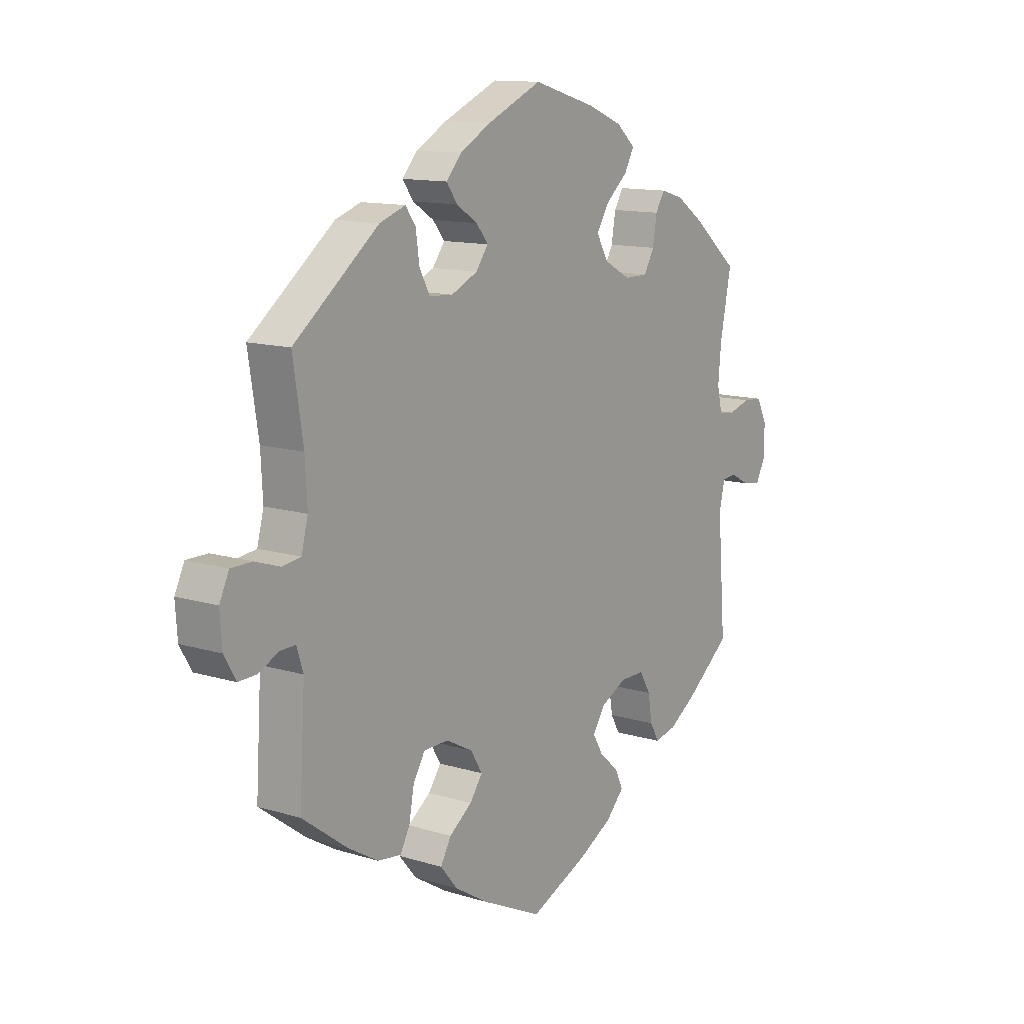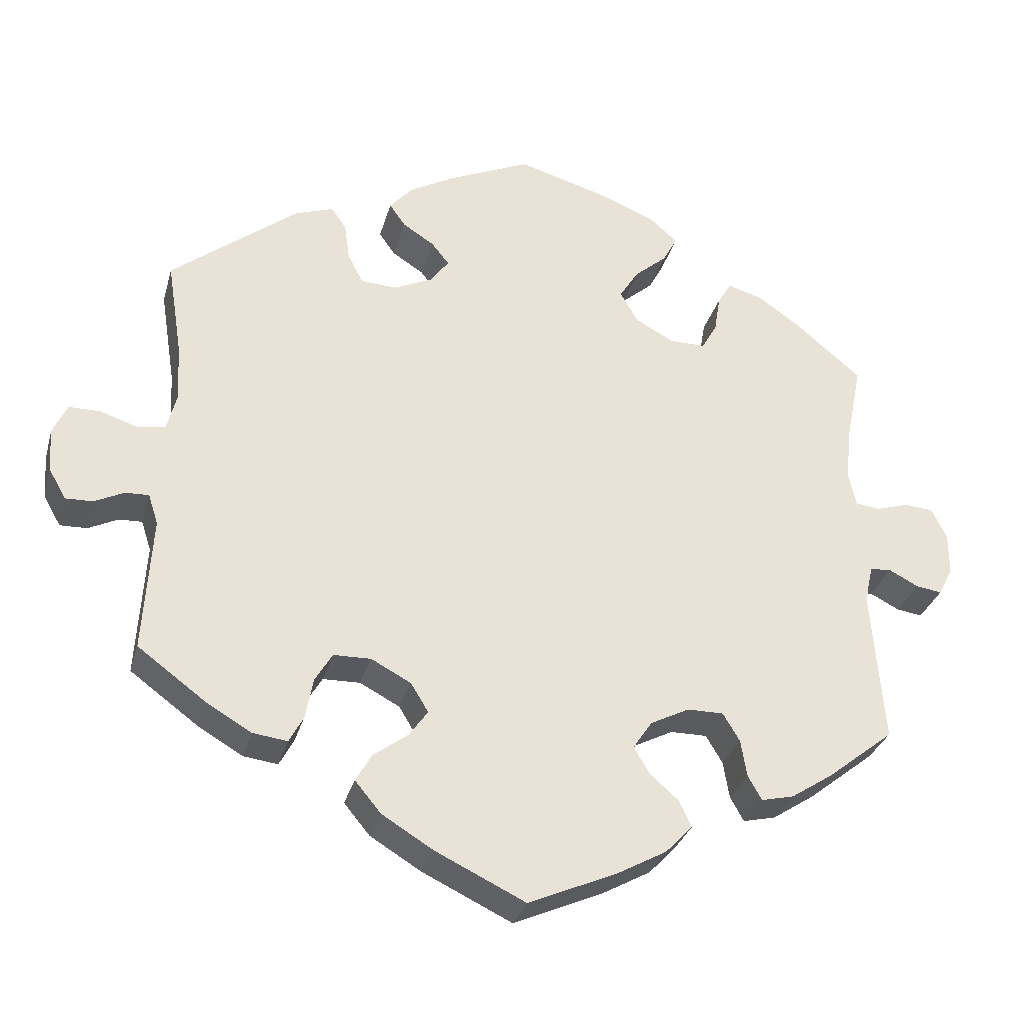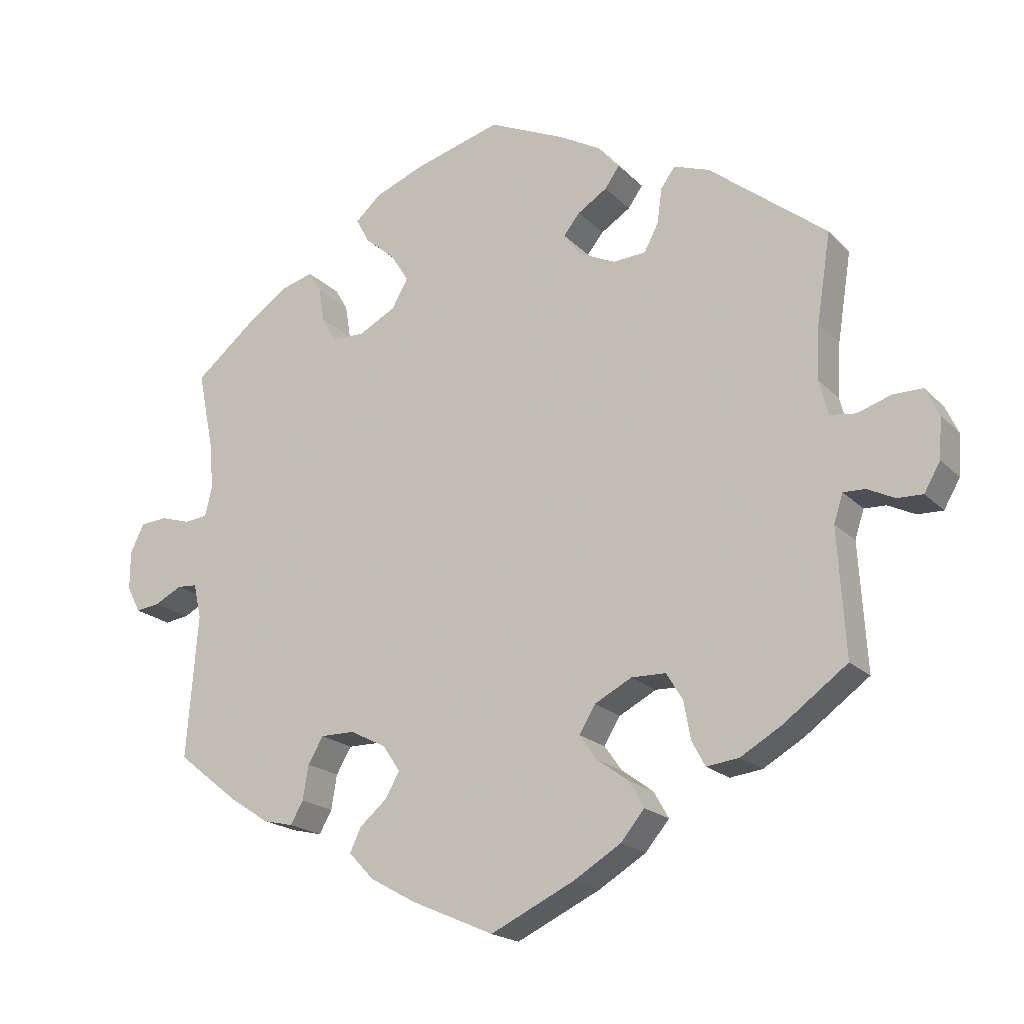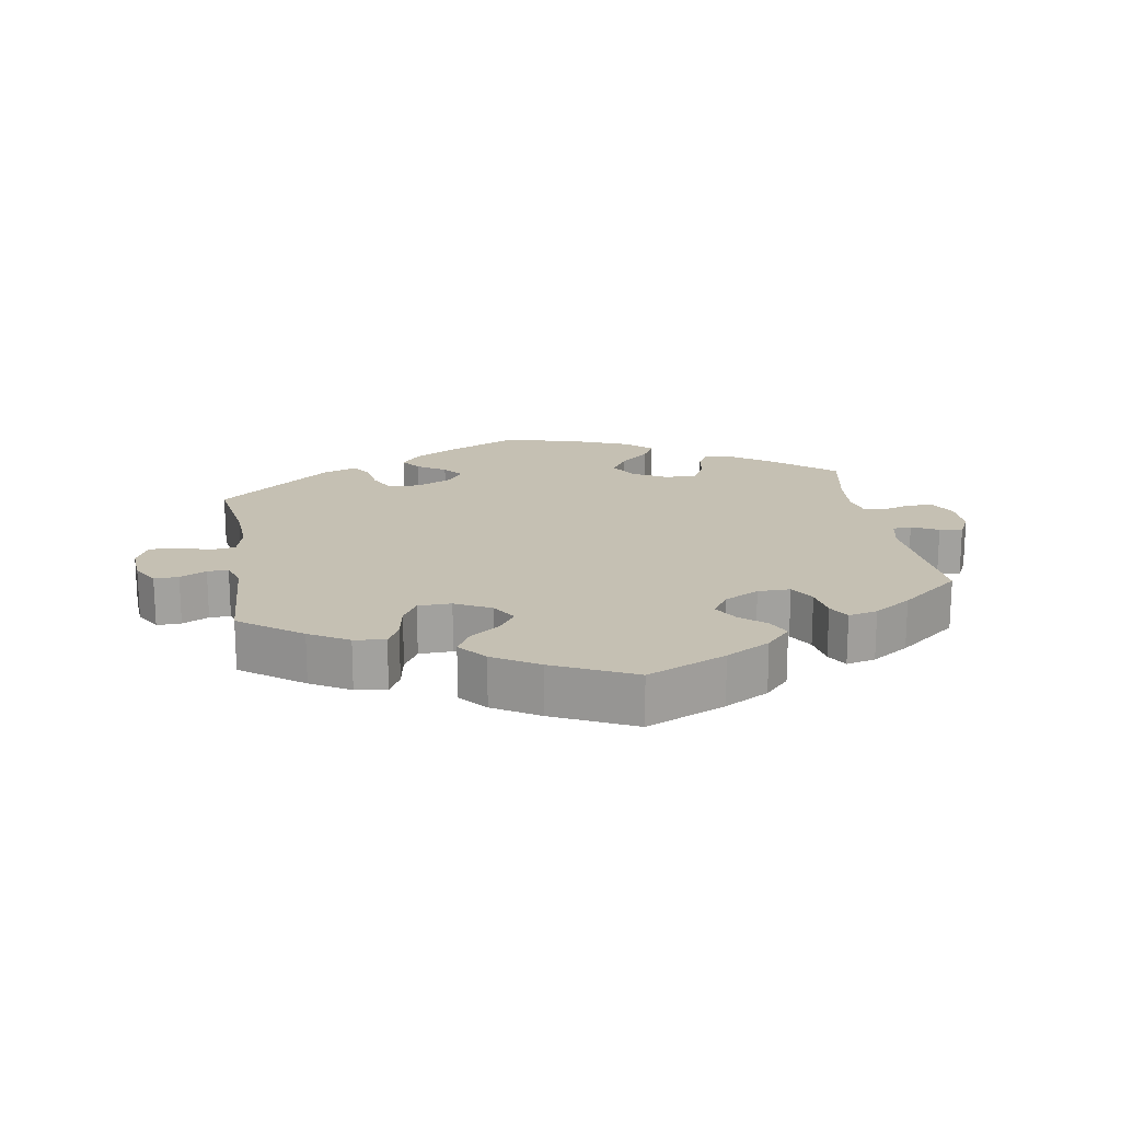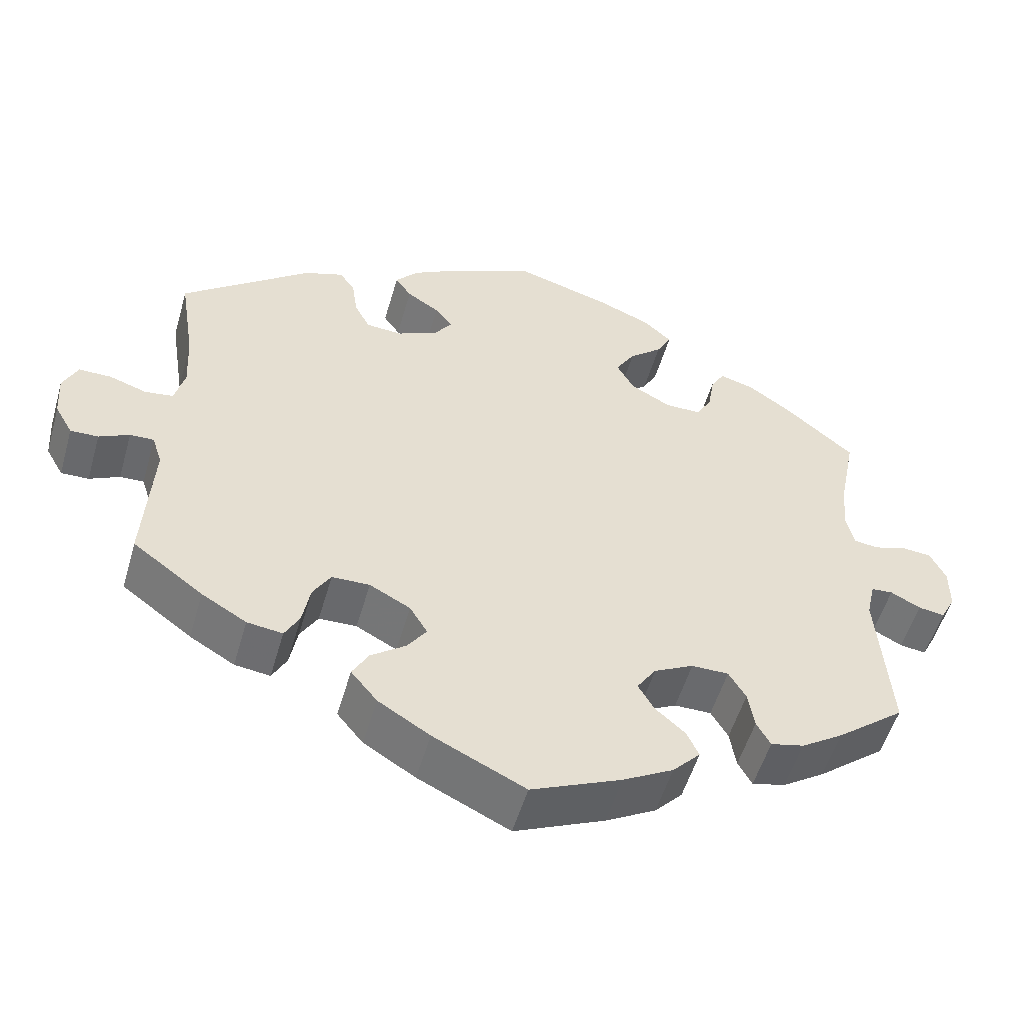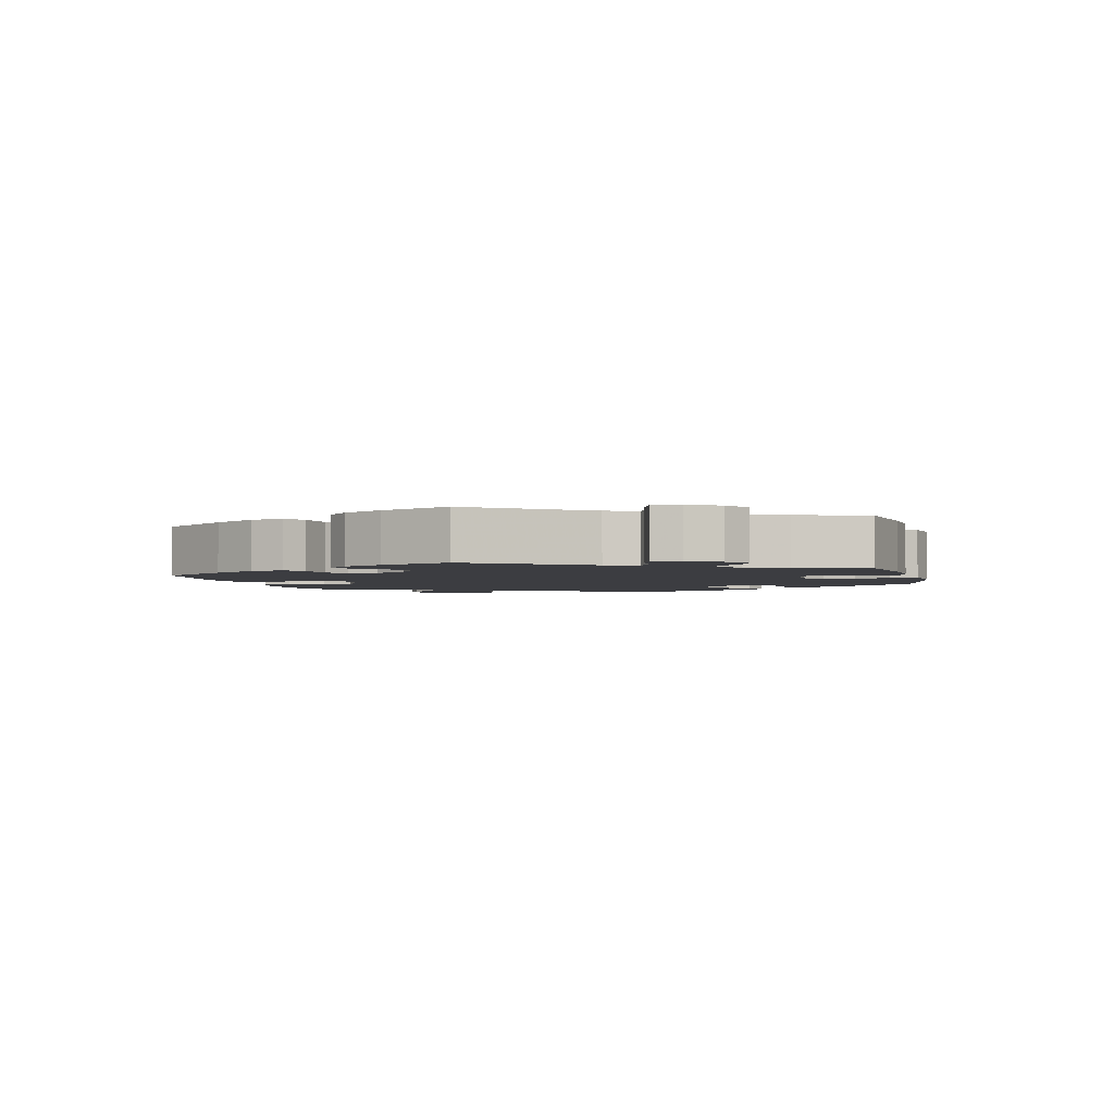
<metadata>
{"format":"obj","ext":"obj","renderer":"f3d","projection":"perspective","resolution":1024,"background":"white","views":[{"elev":12.5,"azim":125.6,"up":"+Z"},{"elev":-30.8,"azim":165.3,"up":"+Z"},{"elev":-19.2,"azim":29.6,"up":"+Z"},{"elev":18.1,"azim":170.4,"up":"+Y"},{"elev":-53.0,"azim":164.0,"up":"+Z"},{"elev":-2.8,"azim":-106.3,"up":"+Y"}]}
</metadata>
<code>
v -0.485 0.07 -0.085
v -0.496 0.07 -0.036
v -0.524 0.07 -0.034
v -0.563 0.07 -0.054
v -0.597 0.07 -0.059
v -0.616 0.07 -0.022
v -0.616 0.07 0.033
v -0.596 0.07 0.074
v -0.558 0.07 0.077
v -0.515 0.07 0.064
v -0.483 0.07 0.068
v -0.473 0.07 0.111
v -0.479 0.07 0.178
v -0.501 0.07 0.288
v -0.411 0.07 0.363
v -0.356 0.07 0.401
v -0.311 0.07 0.414
v -0.293 0.07 0.384
v -0.285 0.07 0.335
v -0.265 0.07 0.299
v -0.218 0.07 0.299
v -0.166 0.07 0.327
v -0.143 0.07 0.368
v -0.168 0.07 0.408
v -0.211 0.07 0.445
v -0.23 0.07 0.48
v -0.193 0.07 0.513
v -0.124 0.07 0.541
v 0 0.07 0.577
v 0.108 0.07 0.529
v 0.169 0.07 0.495
v 0.199 0.07 0.461
v 0.178 0.07 0.431
v 0.136 0.07 0.404
v 0.113 0.07 0.375
v 0.137 0.07 0.342
v 0.189 0.07 0.318
v 0.236 0.07 0.321
v 0.256 0.07 0.36
v 0.263 0.07 0.41
v 0.283 0.07 0.438
v 0.334 0.07 0.42
v 0.501 0.07 0.289
v 0.481 0.07 0.162
v 0.477 0.07 0.086
v 0.49 0.07 0.036
v 0.527 0.07 0.031
v 0.575 0.07 0.047
v 0.617 0.07 0.047
v 0.636 0.07 0.007
v 0.632 0.07 -0.051
v 0.609 0.07 -0.091
v 0.573 0.07 -0.09
v 0.534 0.07 -0.071
v 0.503 0.07 -0.07
v 0.49 0.07 -0.11
v 0.501 0.07 -0.289
v 0.41 0.07 -0.356
v 0.352 0.07 -0.39
v 0.306 0.07 -0.396
v 0.287 0.07 -0.361
v 0.277 0.07 -0.307
v 0.254 0.07 -0.269
v 0.205 0.07 -0.268
v 0.152 0.07 -0.296
v 0.129 0.07 -0.334
v 0.154 0.07 -0.369
v 0.199 0.07 -0.402
v 0.22 0.07 -0.439
v 0.186 0.07 -0.48
v 0.119 0.07 -0.521
v 0 0.07 -0.578
v -0.117 0.07 -0.527
v -0.182 0.07 -0.491
v -0.218 0.07 -0.453
v -0.202 0.07 -0.419
v -0.164 0.07 -0.386
v -0.143 0.07 -0.35
v -0.168 0.07 -0.313
v -0.219 0.07 -0.287
v -0.267 0.07 -0.287
v -0.289 0.07 -0.324
v -0.297 0.07 -0.373
v -0.315 0.07 -0.405
v -0.358 0.07 -0.395
v -0.413 0.07 -0.359
v -0.501 0.07 -0.289
v -0.485 0 -0.085
v -0.496 0 -0.036
v -0.524 0 -0.034
v -0.563 0 -0.054
v -0.597 0 -0.059
v -0.616 0 -0.022
v -0.616 0 0.033
v -0.596 0 0.074
v -0.558 0 0.077
v -0.515 0 0.064
v -0.483 0 0.068
v -0.473 0 0.111
v -0.479 0 0.178
v -0.501 0 0.288
v -0.411 0 0.363
v -0.356 0 0.401
v -0.311 0 0.414
v -0.293 0 0.384
v -0.285 0 0.335
v -0.265 0 0.299
v -0.218 0 0.299
v -0.166 0 0.327
v -0.143 0 0.368
v -0.168 0 0.408
v -0.211 0 0.445
v -0.23 0 0.48
v -0.193 0 0.513
v -0.124 0 0.541
v 0 0 0.577
v 0.108 0 0.529
v 0.169 0 0.495
v 0.199 0 0.461
v 0.178 0 0.431
v 0.136 0 0.404
v 0.113 0 0.375
v 0.137 0 0.342
v 0.189 0 0.318
v 0.236 0 0.321
v 0.256 0 0.36
v 0.263 0 0.41
v 0.283 0 0.438
v 0.334 0 0.42
v 0.501 0 0.289
v 0.481 0 0.162
v 0.477 0 0.086
v 0.49 0 0.036
v 0.527 0 0.031
v 0.575 0 0.047
v 0.617 0 0.047
v 0.636 0 0.007
v 0.632 0 -0.051
v 0.609 0 -0.091
v 0.573 0 -0.09
v 0.534 0 -0.071
v 0.503 0 -0.07
v 0.49 0 -0.11
v 0.501 0 -0.289
v 0.41 0 -0.356
v 0.352 0 -0.39
v 0.306 0 -0.396
v 0.287 0 -0.361
v 0.277 0 -0.307
v 0.254 0 -0.269
v 0.205 0 -0.268
v 0.152 0 -0.296
v 0.129 0 -0.334
v 0.154 0 -0.369
v 0.199 0 -0.402
v 0.22 0 -0.439
v 0.186 0 -0.48
v 0.119 0 -0.521
v 0 0 -0.578
v -0.117 0 -0.527
v -0.182 0 -0.491
v -0.218 0 -0.453
v -0.202 0 -0.419
v -0.164 0 -0.386
v -0.143 0 -0.35
v -0.168 0 -0.313
v -0.219 0 -0.287
v -0.267 0 -0.287
v -0.289 0 -0.324
v -0.297 0 -0.373
v -0.315 0 -0.405
v -0.358 0 -0.395
v -0.413 0 -0.359
v -0.501 0 -0.289
f 86 87 1
f 85 86 1 2
f 82 83 84 85
f 81 82 85 2
f 80 81 2
f 79 80 2
f 74 75 76 77
f 74 77 78
f 73 74 78
f 72 73 78
f 71 72 78
f 70 71 78 79
f 67 68 69 70
f 66 67 70 79
f 59 60 61 62
f 59 62 63
f 56 57 58 59
f 55 56 59 63
f 51 52 53 54
f 51 54 55
f 50 51 55
f 47 48 49 50
f 46 47 50 55
f 45 46 55 63
f 41 42 43 44
f 39 40 41 44
f 38 39 44 45
f 37 38 45 63
f 31 32 33 34
f 31 34 35
f 30 31 35
f 29 30 35
f 28 29 35
f 27 28 35 36
f 24 25 26 27
f 23 24 27 36
f 16 17 18 19
f 16 19 20
f 13 14 15 16
f 12 13 16 20
f 11 12 20 21
f 7 8 9 10
f 7 10 11
f 6 7 11
f 3 4 5 6
f 2 3 6 11
f 65 66 79 2
f 36 37 63 64
f 22 23 36 64
f 21 22 64 65
f 2 11 21 65
f 88 174 173
f 89 88 173 172
f 172 171 170 169
f 89 172 169 168
f 89 168 167
f 89 167 166
f 164 163 162 161
f 165 164 161
f 165 161 160
f 165 160 159
f 165 159 158
f 166 165 158 157
f 157 156 155 154
f 166 157 154 153
f 149 148 147 146
f 150 149 146
f 146 145 144 143
f 150 146 143 142
f 141 140 139 138
f 142 141 138
f 142 138 137
f 137 136 135 134
f 142 137 134 133
f 150 142 133 132
f 131 130 129 128
f 131 128 127 126
f 132 131 126 125
f 150 132 125 124
f 121 120 119 118
f 122 121 118
f 122 118 117
f 122 117 116
f 122 116 115
f 123 122 115 114
f 114 113 112 111
f 123 114 111 110
f 106 105 104 103
f 107 106 103
f 103 102 101 100
f 107 103 100 99
f 108 107 99 98
f 97 96 95 94
f 98 97 94
f 98 94 93
f 93 92 91 90
f 98 93 90 89
f 89 166 153 152
f 151 150 124 123
f 151 123 110 109
f 152 151 109 108
f 152 108 98 89
f 1 88 89 2
f 2 89 90 3
f 3 90 91 4
f 4 91 92 5
f 5 92 93 6
f 6 93 94 7
f 7 94 95 8
f 8 95 96 9
f 9 96 97 10
f 10 97 98 11
f 11 98 99 12
f 12 99 100 13
f 13 100 101 14
f 14 101 102 15
f 15 102 103 16
f 16 103 104 17
f 17 104 105 18
f 18 105 106 19
f 19 106 107 20
f 20 107 108 21
f 21 108 109 22
f 22 109 110 23
f 23 110 111 24
f 24 111 112 25
f 25 112 113 26
f 26 113 114 27
f 27 114 115 28
f 28 115 116 29
f 29 116 117 30
f 30 117 118 31
f 31 118 119 32
f 32 119 120 33
f 33 120 121 34
f 34 121 122 35
f 35 122 123 36
f 36 123 124 37
f 37 124 125 38
f 38 125 126 39
f 39 126 127 40
f 40 127 128 41
f 41 128 129 42
f 42 129 130 43
f 43 130 131 44
f 44 131 132 45
f 45 132 133 46
f 46 133 134 47
f 47 134 135 48
f 48 135 136 49
f 49 136 137 50
f 50 137 138 51
f 51 138 139 52
f 52 139 140 53
f 53 140 141 54
f 54 141 142 55
f 55 142 143 56
f 56 143 144 57
f 57 144 145 58
f 58 145 146 59
f 59 146 147 60
f 60 147 148 61
f 61 148 149 62
f 62 149 150 63
f 63 150 151 64
f 64 151 152 65
f 65 152 153 66
f 66 153 154 67
f 67 154 155 68
f 68 155 156 69
f 69 156 157 70
f 70 157 158 71
f 71 158 159 72
f 72 159 160 73
f 73 160 161 74
f 74 161 162 75
f 75 162 163 76
f 76 163 164 77
f 77 164 165 78
f 78 165 166 79
f 79 166 167 80
f 80 167 168 81
f 81 168 169 82
f 82 169 170 83
f 83 170 171 84
f 84 171 172 85
f 85 172 173 86
f 86 173 174 87
f 87 174 88 1

</code>
